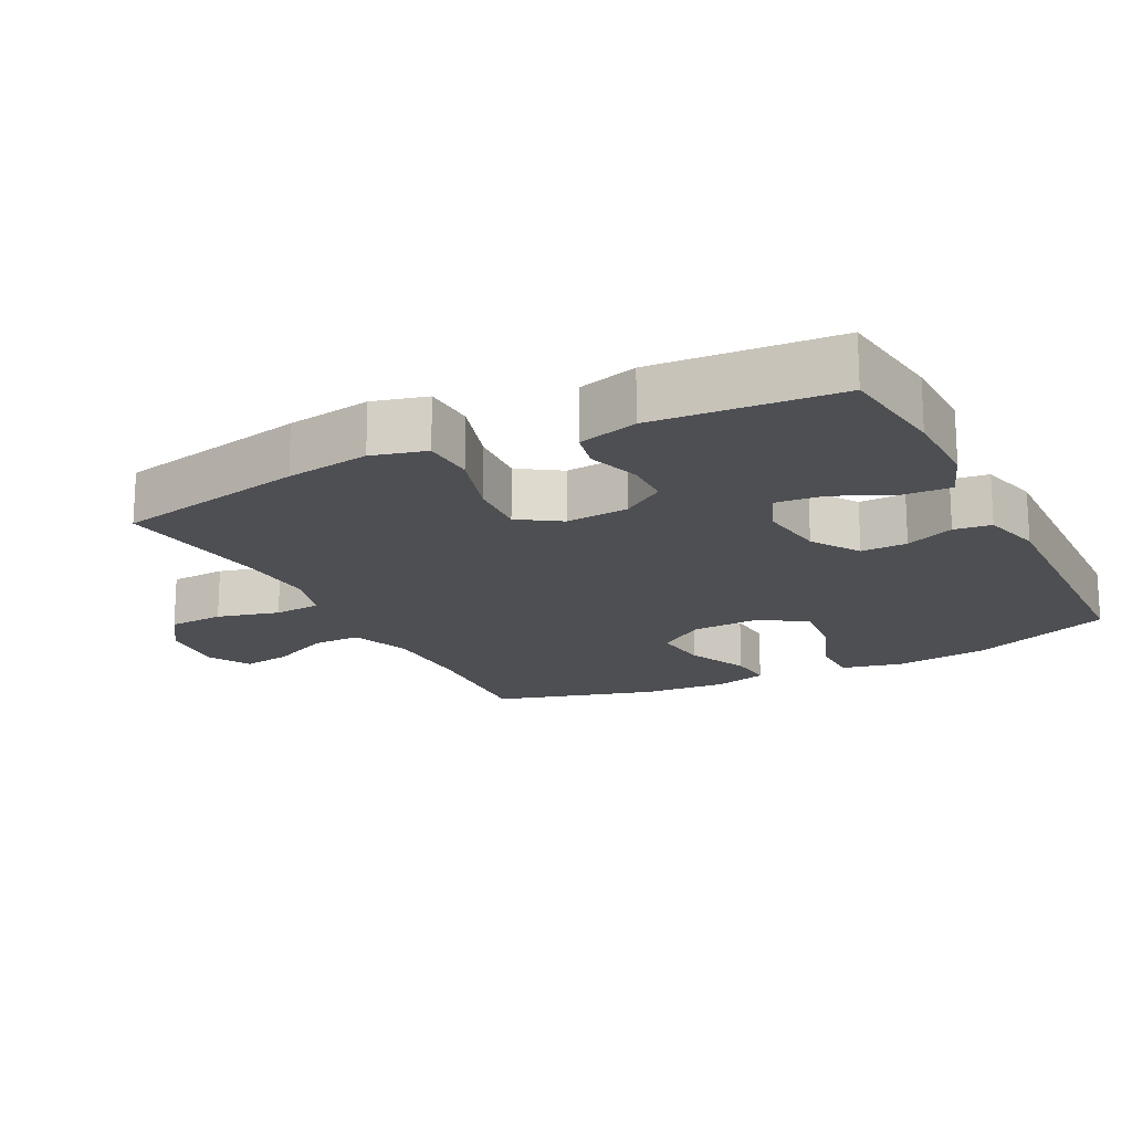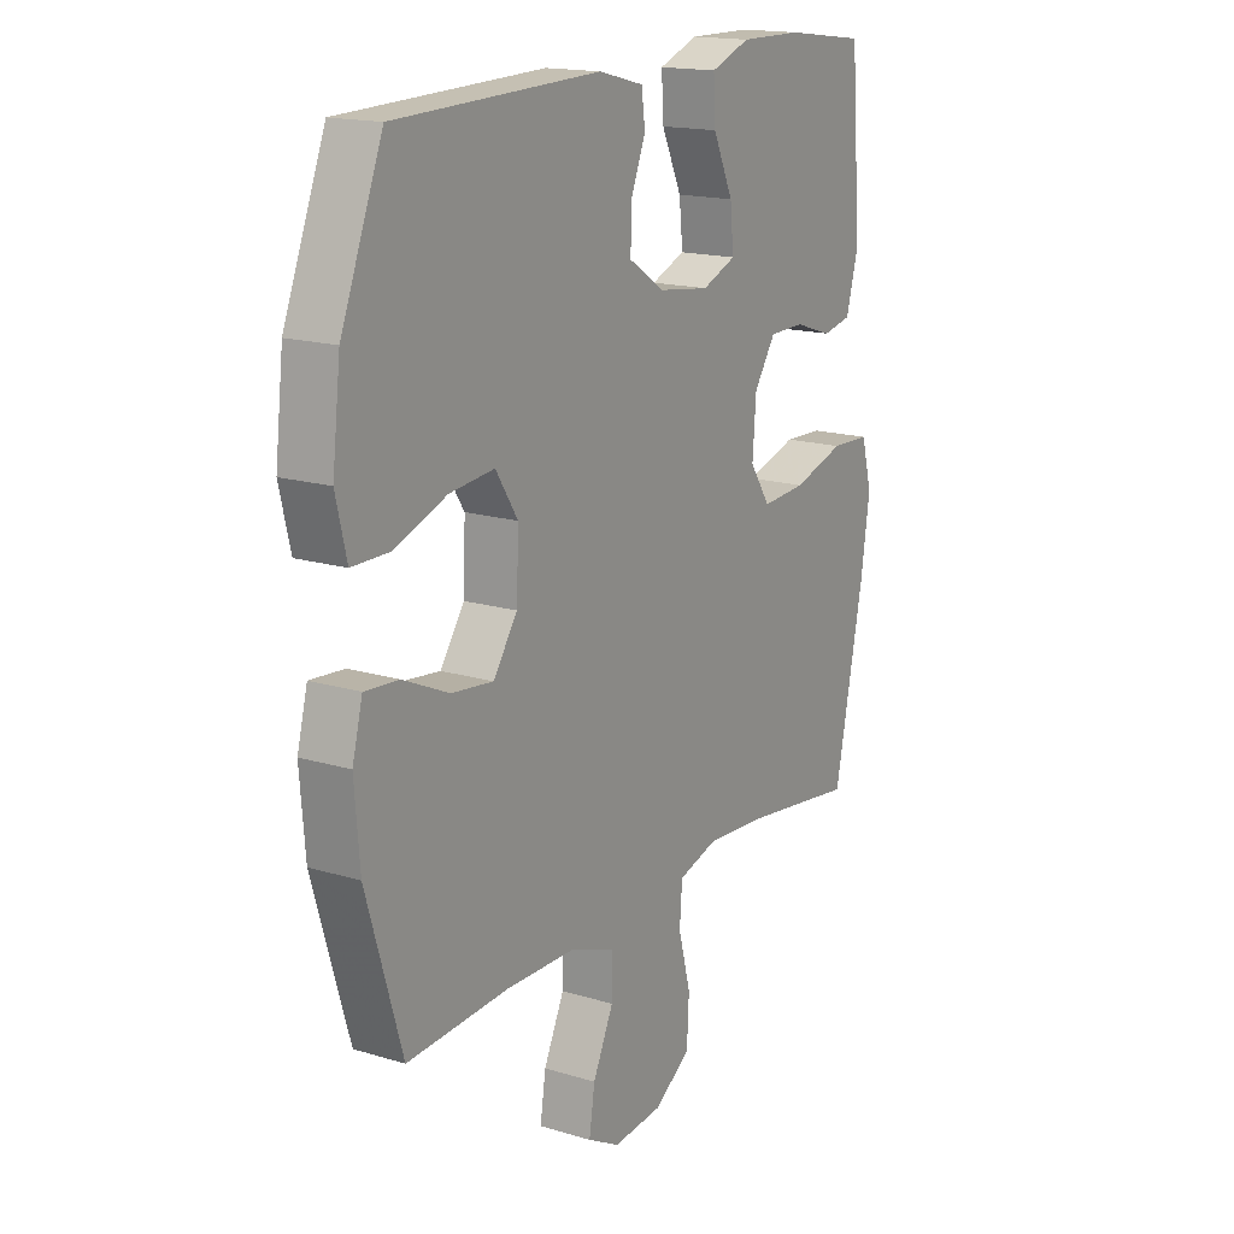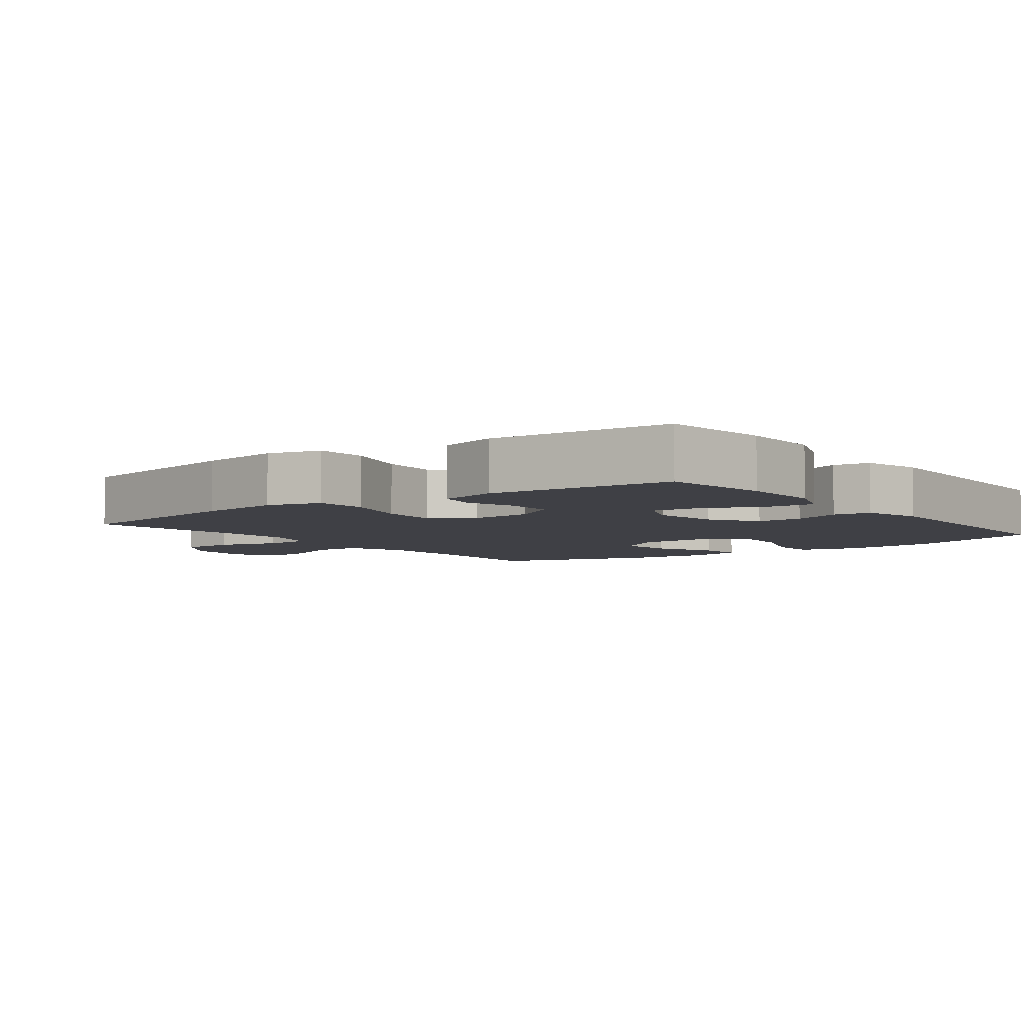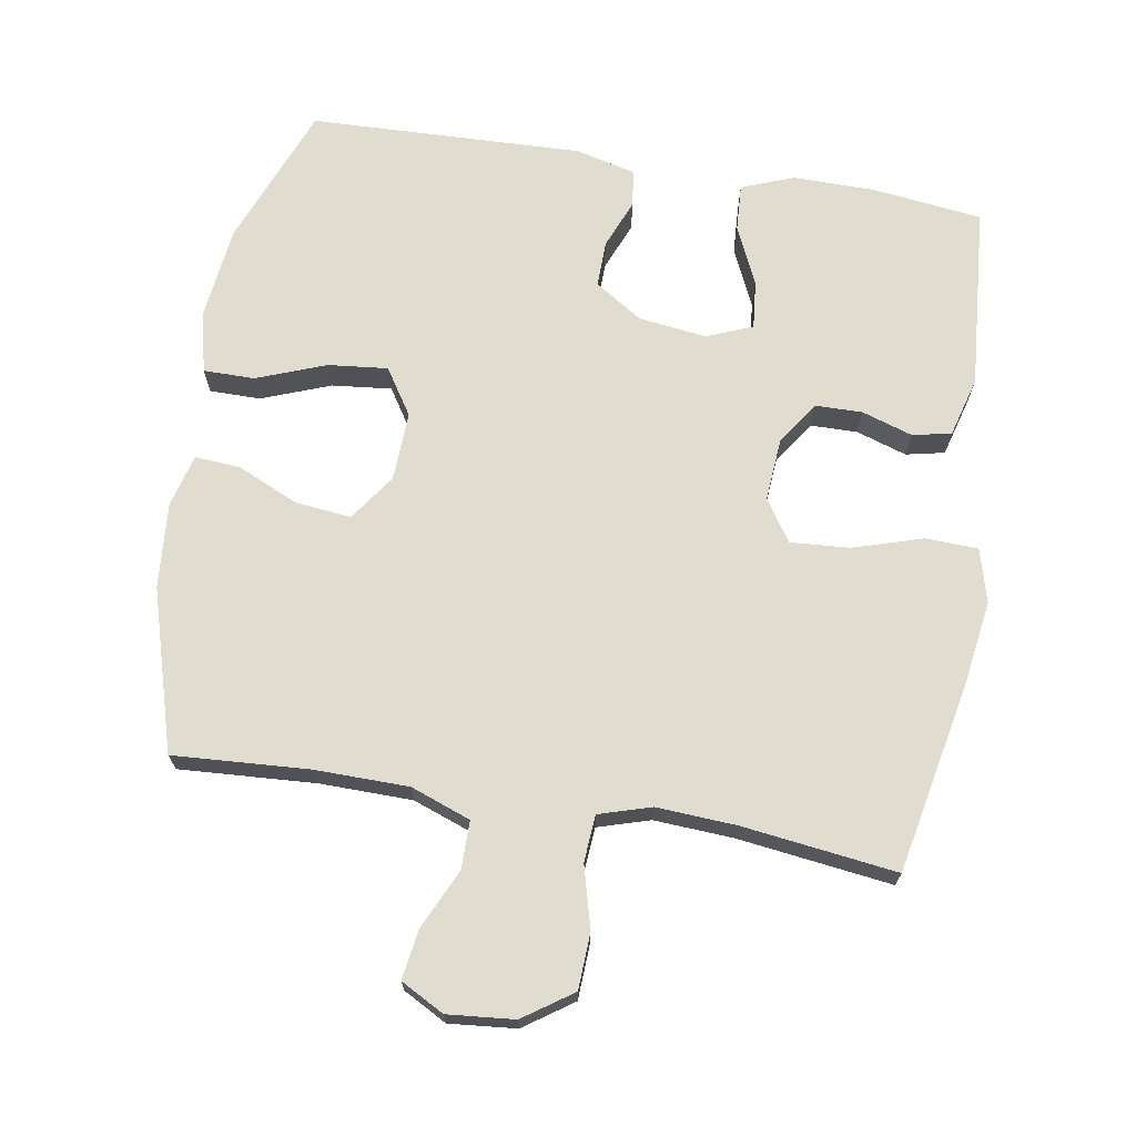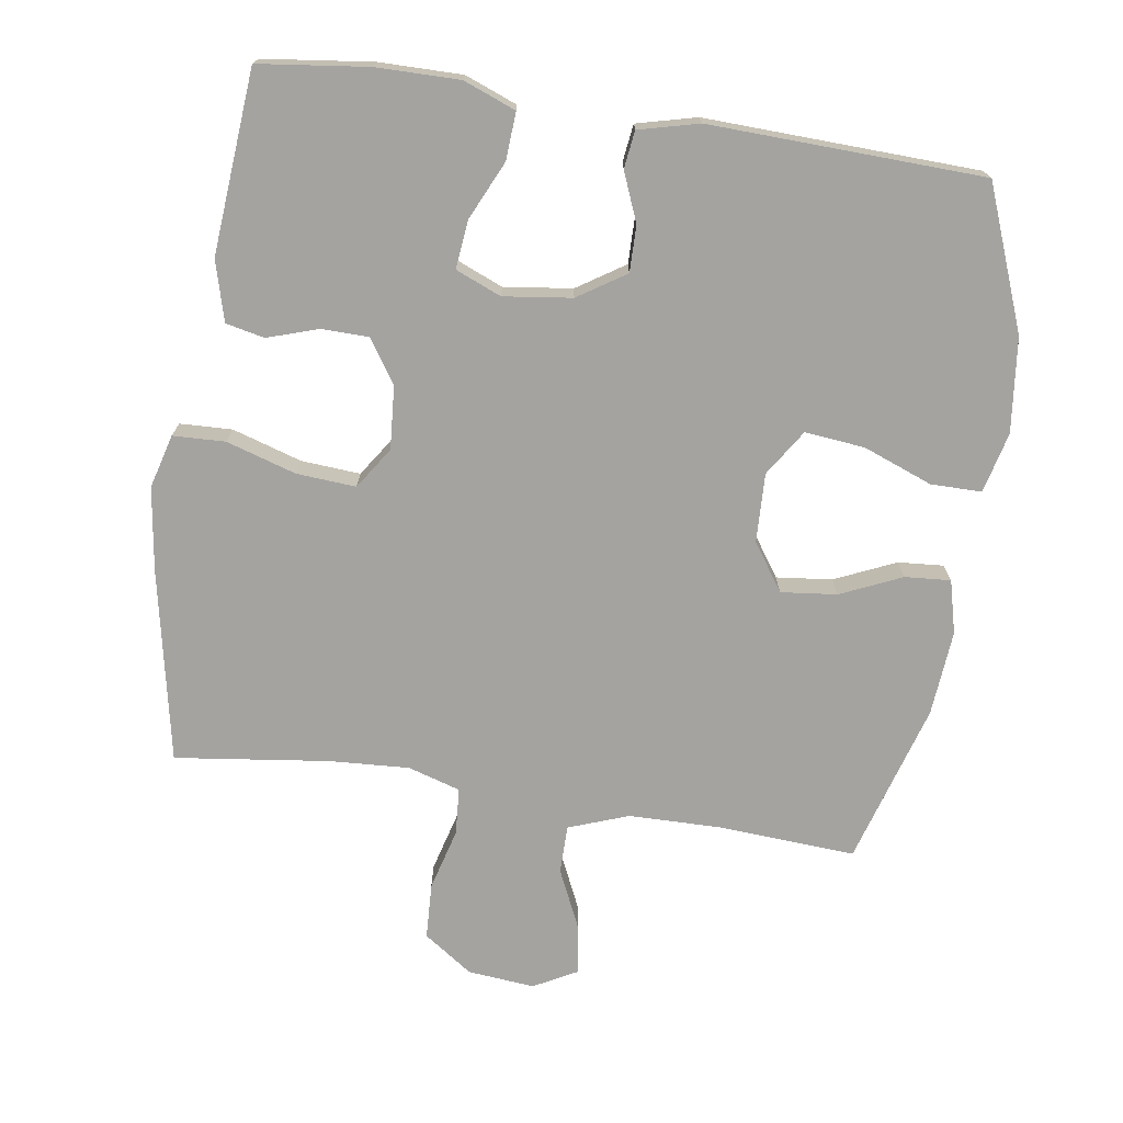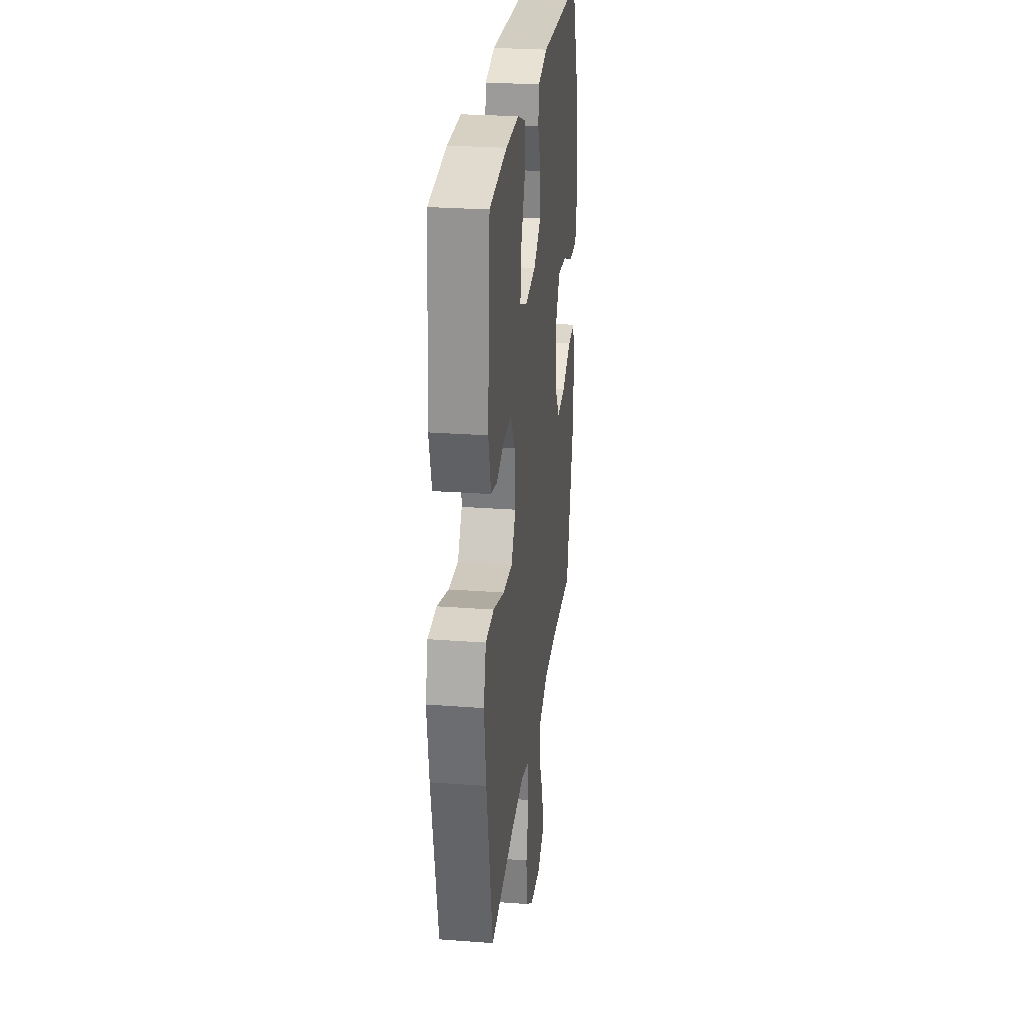
<metadata>
{"format":"obj","ext":"obj","renderer":"f3d","projection":"perspective","resolution":1024,"background":"white","views":[{"elev":-18.0,"azim":-62.8,"up":"+Y"},{"elev":16.7,"azim":121.6,"up":"+Z"},{"elev":-5.2,"azim":-52.9,"up":"+Y"},{"elev":69.5,"azim":-170.6,"up":"+Y"},{"elev":-72.8,"azim":-8.7,"up":"+Y"},{"elev":26.6,"azim":-83.3,"up":"+Z"}]}
</metadata>
<code>
v 0.5 0.07 0.5
v 0.581 0.07 0.294
v 0.597 0.07 0.157
v 0.576 0.07 0.069
v 0.502 0.07 0.069
v 0.402 0.07 0.107
v 0.315 0.07 0.116
v 0.272 0.07 0.049
v 0.276 0.07 -0.051
v 0.323 0.07 -0.119
v 0.404 0.07 -0.11
v 0.493 0.07 -0.07
v 0.559 0.07 -0.065
v 0.579 0.07 -0.142
v 0.569 0.07 -0.266
v 0.5 0.07 -0.5
v 0.302 0.07 -0.488
v 0.167 0.07 -0.49
v 0.08 0.07 -0.522
v 0.08 0.07 -0.592
v 0.12 0.07 -0.678
v 0.131 0.07 -0.75
v 0.068 0.07 -0.784
v -0.029 0.07 -0.775
v -0.1 0.07 -0.726
v -0.104 0.07 -0.645
v -0.08 0.07 -0.555
v -0.085 0.07 -0.487
v -0.161 0.07 -0.464
v -0.277 0.07 -0.471
v -0.5 0.07 -0.5
v -0.556 0.07 -0.222
v -0.574 0.07 -0.1
v -0.553 0.07 -0.022
v -0.477 0.07 -0.019
v -0.376 0.07 -0.05
v -0.29 0.07 -0.056
v -0.25 0.07 0.004
v -0.257 0.07 0.095
v -0.299 0.07 0.158
v -0.367 0.07 0.159
v -0.441 0.07 0.135
v -0.497 0.07 0.147
v -0.521 0.07 0.234
v -0.5 0.07 0.5
v -0.341 0.07 0.52
v -0.221 0.07 0.521
v -0.145 0.07 0.492
v -0.149 0.07 0.423
v -0.188 0.07 0.338
v -0.195 0.07 0.268
v -0.129 0.07 0.241
v -0.03 0.07 0.254
v 0.039 0.07 0.299
v 0.038 0.07 0.366
v 0.009 0.07 0.437
v 0.016 0.07 0.491
v 0.103 0.07 0.513
v 0.5 0 0.5
v 0.581 0 0.294
v 0.597 0 0.157
v 0.576 0 0.069
v 0.502 0 0.069
v 0.402 0 0.107
v 0.315 0 0.116
v 0.272 0 0.049
v 0.276 0 -0.051
v 0.323 0 -0.119
v 0.404 0 -0.11
v 0.493 0 -0.07
v 0.559 0 -0.065
v 0.579 0 -0.142
v 0.569 0 -0.266
v 0.5 0 -0.5
v 0.302 0 -0.488
v 0.167 0 -0.49
v 0.08 0 -0.522
v 0.08 0 -0.592
v 0.12 0 -0.678
v 0.131 0 -0.75
v 0.068 0 -0.784
v -0.029 0 -0.775
v -0.1 0 -0.726
v -0.104 0 -0.645
v -0.08 0 -0.555
v -0.085 0 -0.487
v -0.161 0 -0.464
v -0.277 0 -0.471
v -0.5 0 -0.5
v -0.556 0 -0.222
v -0.574 0 -0.1
v -0.553 0 -0.022
v -0.477 0 -0.019
v -0.376 0 -0.05
v -0.29 0 -0.056
v -0.25 0 0.004
v -0.257 0 0.095
v -0.299 0 0.158
v -0.367 0 0.159
v -0.441 0 0.135
v -0.497 0 0.147
v -0.521 0 0.234
v -0.5 0 0.5
v -0.341 0 0.52
v -0.221 0 0.521
v -0.145 0 0.492
v -0.149 0 0.423
v -0.188 0 0.338
v -0.195 0 0.268
v -0.129 0 0.241
v -0.03 0 0.254
v 0.039 0 0.299
v 0.038 0 0.366
v 0.009 0 0.437
v 0.016 0 0.491
v 0.103 0 0.513
f 4 5 6
f 3 4 6
f 2 3 6
f 1 2 6
f 58 1 6
f 57 58 6
f 56 57 6
f 55 56 6
f 54 55 6 7
f 53 54 7 8
f 52 53 8 9
f 51 52 9 10
f 48 49 50
f 47 48 50
f 46 47 50
f 45 46 50
f 44 45 50
f 43 44 50
f 42 43 50
f 41 42 50
f 40 41 50 51
f 39 40 51 10
f 34 35 36
f 33 34 36
f 32 33 36
f 31 32 36
f 30 31 36
f 29 30 36 37
f 28 29 37 38
f 25 26 27
f 24 25 27
f 23 24 27
f 22 23 27
f 21 22 27
f 20 21 27
f 19 20 27 28
f 38 39 10
f 28 38 10
f 19 28 10
f 18 19 10
f 15 16 17
f 14 15 17
f 13 14 17
f 12 13 17
f 11 12 17
f 10 11 17 18
f 64 63 62
f 64 62 61
f 64 61 60
f 64 60 59
f 64 59 116
f 64 116 115
f 64 115 114
f 64 114 113
f 65 64 113 112
f 66 65 112 111
f 67 66 111 110
f 68 67 110 109
f 108 107 106
f 108 106 105
f 108 105 104
f 108 104 103
f 108 103 102
f 108 102 101
f 108 101 100
f 108 100 99
f 109 108 99 98
f 68 109 98 97
f 94 93 92
f 94 92 91
f 94 91 90
f 94 90 89
f 94 89 88
f 95 94 88 87
f 96 95 87 86
f 85 84 83
f 85 83 82
f 85 82 81
f 85 81 80
f 85 80 79
f 85 79 78
f 86 85 78 77
f 68 97 96
f 68 96 86
f 68 86 77
f 68 77 76
f 75 74 73
f 75 73 72
f 75 72 71
f 75 71 70
f 75 70 69
f 76 75 69 68
f 1 59 60 2
f 2 60 61 3
f 3 61 62 4
f 4 62 63 5
f 5 63 64 6
f 6 64 65 7
f 7 65 66 8
f 8 66 67 9
f 9 67 68 10
f 10 68 69 11
f 11 69 70 12
f 12 70 71 13
f 13 71 72 14
f 14 72 73 15
f 15 73 74 16
f 16 74 75 17
f 17 75 76 18
f 18 76 77 19
f 19 77 78 20
f 20 78 79 21
f 21 79 80 22
f 22 80 81 23
f 23 81 82 24
f 24 82 83 25
f 25 83 84 26
f 26 84 85 27
f 27 85 86 28
f 28 86 87 29
f 29 87 88 30
f 30 88 89 31
f 31 89 90 32
f 32 90 91 33
f 33 91 92 34
f 34 92 93 35
f 35 93 94 36
f 36 94 95 37
f 37 95 96 38
f 38 96 97 39
f 39 97 98 40
f 40 98 99 41
f 41 99 100 42
f 42 100 101 43
f 43 101 102 44
f 44 102 103 45
f 45 103 104 46
f 46 104 105 47
f 47 105 106 48
f 48 106 107 49
f 49 107 108 50
f 50 108 109 51
f 51 109 110 52
f 52 110 111 53
f 53 111 112 54
f 54 112 113 55
f 55 113 114 56
f 56 114 115 57
f 57 115 116 58
f 58 116 59 1

</code>
